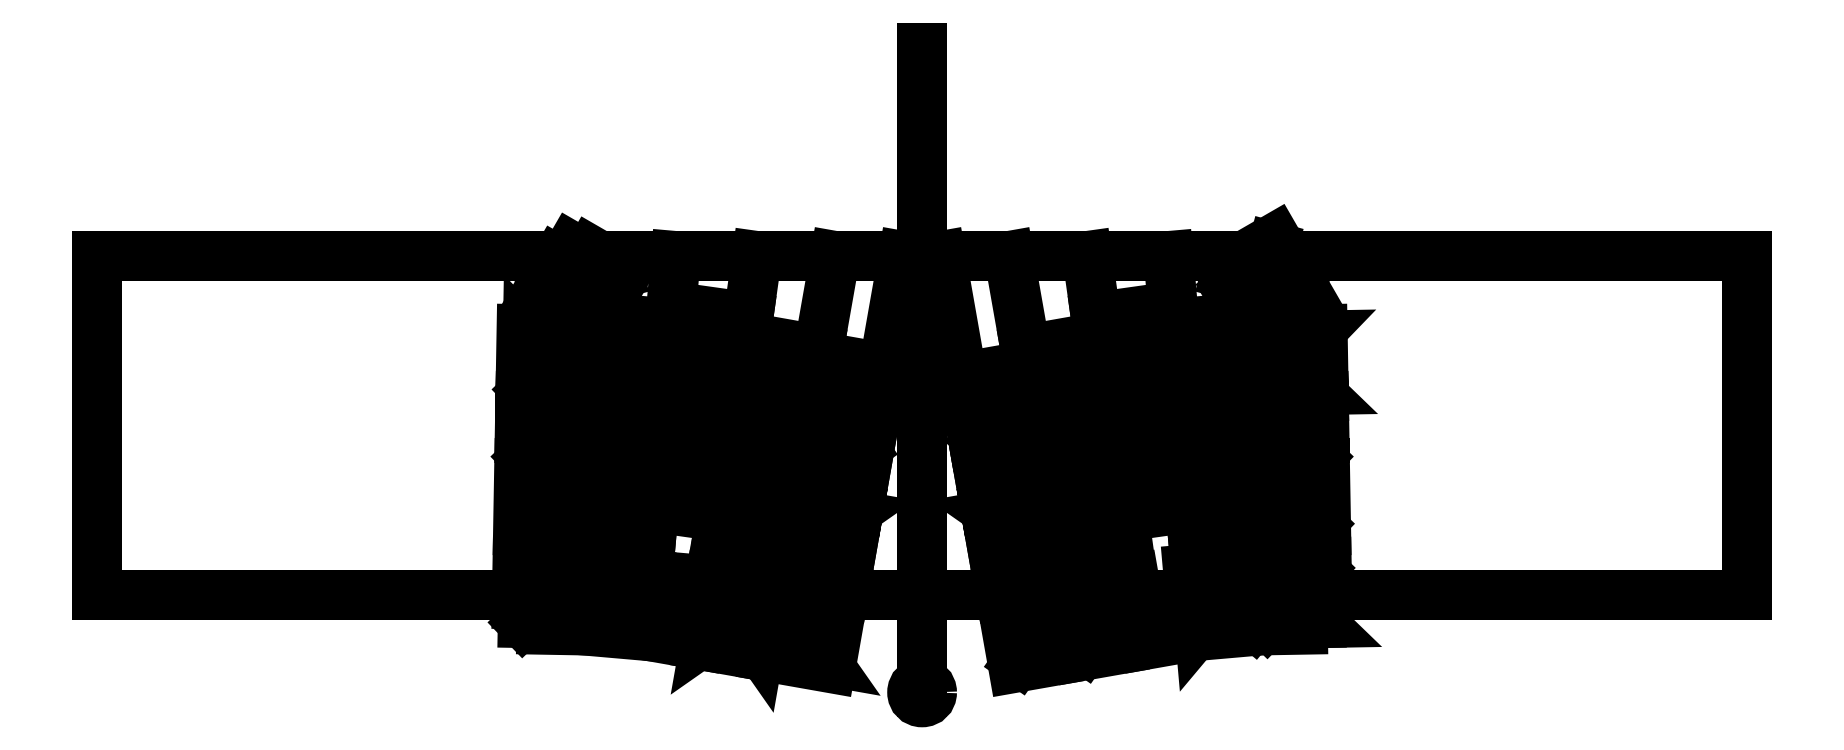
<metadata>
{"format":"dxf","ext":"dxf","renderer":"ezdxf+matplotlib","layout":"modelspace","background":"white","min_lineweight":24,"dpi":150}
</metadata>
<code>
0
SECTION
2
ENTITIES
0
LINE
8
0
10
208.8
20
85.47
30
0
11
208.8
21
-0.3233
31
0
0
LWPOLYLINE
8
0
90
8
70
1
43
0
10
13.1
20
38.08
10
16.05
20
21.34
10
32.79
20
24.29
10
35.74
20
7.553
10
19
20
4.601
10
16.05
20
21.34
10
32.79
20
24.29
10
29.84
20
41.04
0
LWPOLYLINE
8
0
90
8
70
1
43
0
10
83.74
20
36.03
10
82.26
20
52.96
10
65.33
20
51.48
10
82.26
20
52.96
10
80.78
20
69.9
10
63.84
20
68.41
10
65.33
20
51.48
10
66.81
20
34.54
0
LWPOLYLINE
8
0
90
3
70
1
43
0
10
61.82
20
53.71
10
50.08
20
38.12
10
63.74
20
40.04
0
LWPOLYLINE
8
0
90
4
70
1
43
0
10
80.81
20
51.23
10
68.26
20
36.28
10
67.06
20
50.02
10
82.01
20
37.48
0
LINE
8
0
10
69.86
20
-0.3233
30
0
11
62.35
21
85.47
31
0
0
LINE
8
0
10
53.87
20
-0.3233
30
0
11
41.81
21
85.47
31
0
0
LWPOLYLINE
8
0
90
4
70
1
43
0
10
46.99
20
32.49
10
44.59
20
46.08
10
31
20
43.68
10
33.4
20
30.09
0
LWPOLYLINE
8
0
90
3
70
1
43
0
10
28.05
20
60.42
10
30.44
20
46.83
10
41.64
20
62.82
0
LWPOLYLINE
8
0
90
12
70
1
43
0
10
102
20
32.97
10
101.7
20
49.97
10
84.69
20
49.67
10
84.39
20
66.67
10
101.4
20
66.96
10
101.7
20
49.97
10
84.69
20
49.67
10
84.99
20
32.67
10
102
20
32.97
10
102.3
20
15.97
10
85.28
20
15.67
10
84.99
20
32.67
0
LWPOLYLINE
8
0
90
4
70
1
43
0
10
46.35
20
53.15
10
48.72
20
36.32
10
65.55
20
38.68
10
63.19
20
55.52
0
LINE
8
0
10
37.13
20
-0.3233
30
0
11
22.01
21
85.47
31
0
0
LINE
8
0
10
48.16
20
51.79
30
0
11
50.08
21
38.12
31
0
0
LWPOLYLINE
8
0
90
3
70
1
43
0
10
14.95
20
36.79
10
17.35
20
23.2
10
30.94
20
25.59
0
LINE
8
0
10
19.87
20
-0.3233
30
0
11
4.743
21
85.47
31
0
0
LWPOLYLINE
8
0
90
8
70
1
43
0
10
48.84
20
31.19
10
45.89
20
47.93
10
29.15
20
44.98
10
26.19
20
61.72
10
42.93
20
64.67
10
45.89
20
47.93
10
29.15
20
44.98
10
32.1
20
28.24
0
LINE
8
0
10
85.56
20
-0.3233
30
0
11
84.07
21
85.47
31
0
0
LWPOLYLINE
8
0
90
3
70
1
43
0
10
100.1
20
48.34
10
86.56
20
34.3
10
100.4
20
34.54
0
LINE
8
0
10
28.54
20
39.18
30
0
11
17.35
21
23.2
31
0
0
LWPOLYLINE
8
0
90
3
70
1
43
0
10
54.77
20
-11.64
10
52.37
20
1.955
10
38.78
20
-0.4418
0
LWPOLYLINE
8
0
90
3
70
1
43
0
10
79.32
20
68.16
10
66.78
20
53.21
10
80.53
20
54.41
0
LINE
8
0
10
86.32
20
48.1
30
0
11
100.4
21
34.54
31
0
0
LINE
8
0
10
86.32
20
48.1
30
0
11
86.56
21
34.3
31
0
0
LWPOLYLINE
8
0
90
4
70
1
43
0
10
74.7
20
81.53
10
83.2
20
66.81
10
97.93
20
75.31
10
89.43
20
90.03
0
LWPOLYLINE
8
0
90
4
70
1
43
0
10
76.89
20
80.95
10
83.79
20
69
10
95.74
20
75.9
10
88.84
20
87.85
0
LINE
8
0
10
48.16
20
51.79
30
0
11
63.74
21
40.04
31
0
0
LINE
8
0
10
-1.917e-12
20
85.47
30
0
11
208.8
21
85.47
31
0
0
LWPOLYLINE
8
0
90
4
70
1
43
0
10
51.79
20
14.45
10
48.84
20
31.19
10
32.1
20
28.24
10
35.05
20
11.49
0
LWPOLYLINE
8
0
90
4
70
1
43
0
10
56.62
20
-12.93
10
53.67
20
3.808
10
36.93
20
0.8561
10
39.88
20
-15.89
0
LINE
8
0
10
52.37
20
1.955
30
0
11
41.17
21
-14.03
31
0
0
LINE
8
0
10
41.17
20
-14.03
30
0
11
54.77
21
-11.64
31
0
0
LINE
8
0
10
50.52
20
34.95
30
0
11
52.45
21
21.29
31
0
0
LWPOLYLINE
8
0
90
3
70
1
43
0
10
49.94
20
15.74
10
47.54
20
29.33
10
33.95
20
26.94
0
LINE
8
0
10
38.78
20
-0.4418
30
0
11
41.17
21
-14.03
31
0
0
LINE
8
0
10
7.2e-15
20
-0.3233
30
0
11
208.8
21
-0.3233
31
0
0
LWPOLYLINE
8
0
90
4
70
1
43
0
10
48.72
20
36.32
10
51.08
20
19.48
10
67.92
20
21.85
10
65.55
20
38.68
0
LINE
8
0
10
31
20
43.68
30
0
11
46.99
21
32.49
31
0
0
LINE
8
0
10
44.59
20
46.08
30
0
11
33.4
21
30.09
31
0
0
LINE
8
0
10
47.54
20
29.33
30
0
11
36.35
21
13.35
31
0
0
LWPOLYLINE
8
0
90
3
70
1
43
0
10
86.86
20
17.3
10
100.7
20
17.54
10
100.4
20
31.34
0
LWPOLYLINE
8
0
90
3
70
1
43
0
10
68.54
20
33.09
10
83.49
20
20.54
10
69.74
20
19.34
0
LINE
8
0
10
30.44
20
46.83
30
0
11
44.03
21
49.23
31
0
0
LINE
8
0
10
36.35
20
13.35
30
0
11
49.94
21
15.74
31
0
0
LINE
8
0
10
68.26
20
36.28
30
0
11
82.01
21
37.48
31
0
0
LINE
8
0
10
28.05
20
60.42
30
0
11
44.03
21
49.23
31
0
0
LWPOLYLINE
8
0
90
4
70
1
43
0
10
85.22
20
19.09
10
83.74
20
36.03
10
66.81
20
34.54
10
68.29
20
17.61
0
LINE
8
0
10
83.49
20
20.54
30
0
11
82.29
21
34.29
31
0
0
LINE
8
0
10
86.61
20
31.1
30
0
11
86.86
21
17.3
31
0
0
LWPOLYLINE
8
0
90
4
70
1
43
0
10
39.88
20
-15.89
10
36.93
20
0.8561
10
20.18
20
-2.096
10
23.14
20
-18.84
0
LINE
8
0
10
86.61
20
31.1
30
0
11
100.7
21
17.54
31
0
0
LINE
8
0
10
100.4
20
31.34
30
0
11
86.61
21
31.1
31
0
0
LWPOLYLINE
8
0
90
3
70
1
43
0
10
64.19
20
36.88
10
52.45
20
21.29
10
66.11
20
23.21
0
LINE
8
0
10
82.29
20
34.29
30
0
11
69.74
21
19.34
31
0
0
LINE
8
0
10
82.29
20
34.29
30
0
11
68.54
21
33.09
31
0
0
LWPOLYLINE
8
0
90
4
70
1
43
0
10
85.72
20
-9.307
10
84.24
20
7.628
10
67.3
20
6.147
10
68.78
20
-10.79
0
LWPOLYLINE
8
0
90
3
70
1
43
0
10
22.04
20
-3.394
10
24.43
20
-16.98
10
38.02
20
-14.59
0
LWPOLYLINE
8
0
90
3
70
1
43
0
10
82.78
20
5.895
10
69.04
20
4.692
10
70.24
20
-9.055
0
LWPOLYLINE
8
0
90
3
70
1
43
0
10
33.89
20
8.851
10
31.49
20
22.44
10
17.9
20
20.04
0
LINE
8
0
10
31.49
20
22.44
30
0
11
20.3
21
6.454
31
0
0
LINE
8
0
10
83.99
20
-7.852
30
0
11
82.78
21
5.895
31
0
0
CIRCLE
8
0
10
-4.338e-16
20
-25
30
0
40
2.5
210
0
220
0
230
1
0
LINE
8
0
10
69.04
20
4.692
30
0
11
83.99
21
-7.852
31
0
0
LINE
8
0
10
35.63
20
-0.9975
30
0
11
24.43
21
-16.98
31
0
0
LINE
8
0
10
33.95
20
26.94
30
0
11
36.35
21
13.35
31
0
0
LINE
8
0
10
70.24
20
-9.055
30
0
11
83.99
21
-7.852
31
0
0
LINE
8
0
10
0
20
0
30
0
11
-4.338e-16
21
-25
31
0
0
LINE
8
0
10
35.63
20
-0.9975
30
0
11
22.04
21
-3.394
31
0
0
LINE
8
0
10
17.9
20
20.04
30
0
11
20.3
21
6.454
31
0
0
LINE
8
0
10
20.3
20
6.454
30
0
11
33.89
21
8.851
31
0
0
LINE
8
0
10
56.62
20
-12.93
30
0
11
68.78
21
-10.79
31
0
0
LINE
8
0
10
38.02
20
-14.59
30
0
11
35.63
21
-0.9975
31
0
0
LINE
8
0
10
50.52
20
34.95
30
0
11
66.11
21
23.21
31
0
0
LINE
8
0
10
64.19
20
36.88
30
0
11
50.52
21
34.95
31
0
0
LWPOLYLINE
8
0
90
3
70
1
43
0
10
59.46
20
70.54
10
47.71
20
54.96
10
61.38
20
56.88
0
LINE
8
0
10
61.82
20
53.71
30
0
11
48.16
21
51.79
31
0
0
LWPOLYLINE
8
0
90
4
70
1
43
0
10
46.35
20
53.15
10
63.19
20
55.52
10
60.82
20
72.35
10
43.99
20
69.99
0
LINE
8
0
10
65.58
20
66.96
30
0
11
66.78
21
53.21
31
0
0
LINE
8
0
10
45.79
20
68.62
30
0
11
61.38
21
56.88
31
0
0
LINE
8
0
10
59.46
20
70.54
30
0
11
45.79
21
68.62
31
0
0
LINE
8
0
10
44.03
20
49.23
30
0
11
41.64
21
62.82
31
0
0
LINE
8
0
10
45.79
20
68.62
30
0
11
47.71
21
54.96
31
0
0
LWPOLYLINE
8
0
90
4
70
1
43
0
10
86.02
20
65.09
10
100.1
20
51.54
10
86.26
20
51.3
10
99.82
20
65.34
0
LWPOLYLINE
8
0
90
4
70
1
43
0
10
29.84
20
41.04
10
26.89
20
57.78
10
10.15
20
54.83
10
13.1
20
38.08
0
LWPOLYLINE
8
0
90
3
70
1
43
0
10
25.59
20
55.92
10
12
20
53.53
10
27.99
20
42.33
0
LINE
8
0
10
28.54
20
39.18
30
0
11
14.95
21
36.79
31
0
0
LINE
8
0
10
86.02
20
65.09
30
0
11
86.26
21
51.3
31
0
0
LINE
8
0
10
88.84
20
87.85
30
0
11
83.79
21
69
31
0
0
LINE
8
0
10
12
20
53.53
30
0
11
14.4
21
39.94
31
0
0
LINE
8
0
10
100.1
20
51.54
30
0
11
99.82
21
65.34
31
0
0
LINE
8
0
10
100.1
20
48.34
30
0
11
86.32
21
48.1
31
0
0
LINE
8
0
10
14.4
20
39.94
30
0
11
27.99
21
42.33
31
0
0
LINE
8
0
10
80.81
20
51.23
30
0
11
67.06
21
50.02
31
0
0
LINE
8
0
10
79.32
20
68.16
30
0
11
65.58
21
66.96
31
0
0
LINE
8
0
10
25.59
20
55.92
30
0
11
14.4
21
39.94
31
0
0
LINE
8
0
10
65.58
20
66.96
30
0
11
80.53
21
54.41
31
0
0
LINE
8
0
10
76.89
20
80.95
30
0
11
95.74
21
75.9
31
0
0
LINE
8
0
10
30.94
20
25.59
30
0
11
28.54
21
39.18
31
0
0
LWPOLYLINE
8
0
90
3
70
1
43
0
10
87.29
20
-7.679
10
101.1
20
-7.438
10
87.05
20
6.119
0
LWPOLYLINE
8
0
90
4
70
1
43
0
10
102.7
20
-9.01
10
102.4
20
7.987
10
85.42
20
7.691
10
85.72
20
-9.307
0
LINE
8
0
10
101.1
20
-7.438
30
0
11
100.8
21
6.36
31
0
0
LINE
8
0
10
100.8
20
6.36
30
0
11
87.29
21
-7.679
31
0
0
LINE
8
0
10
100.8
20
6.36
30
0
11
87.05
21
6.119
31
0
0
LINE
8
0
10
86.32
20
78.42
30
0
11
86.52
21
66.7
31
0
0
LINE
8
0
10
7.2e-15
20
-0.3233
30
0
11
-1.917e-12
21
85.47
31
0
0
LWPOLYLINE
8
0
90
3
70
1
43
0
10
-87.29
20
-7.679
10
-101.1
20
-7.438
10
-100.8
20
6.36
0
LWPOLYLINE
8
0
90
4
70
1
43
0
10
-67.3
20
6.147
10
-68.78
20
-10.79
10
-85.72
20
-9.307
10
-84.24
20
7.628
0
LWPOLYLINE
8
0
90
4
70
1
43
0
10
-102.7
20
-9.01
10
-102.4
20
7.987
10
-85.42
20
7.691
10
-85.72
20
-9.307
0
LWPOLYLINE
8
0
90
3
70
1
43
0
10
-86.26
20
51.3
10
-100.1
20
51.54
10
-99.82
20
65.34
0
LINE
8
0
10
7.2e-15
20
-0.3233
30
0
11
-208.8
21
-0.3233
31
0
0
LINE
8
0
10
-86.02
20
65.09
30
0
11
-100.1
21
51.54
31
0
0
LWPOLYLINE
8
0
90
12
70
1
43
0
10
-51.08
20
19.48
10
-67.92
20
21.85
10
-65.55
20
38.68
10
-48.72
20
36.32
10
-46.35
20
53.15
10
-63.19
20
55.52
10
-60.82
20
72.35
10
-43.99
20
69.99
10
-46.35
20
53.15
10
-63.19
20
55.52
10
-65.55
20
38.68
10
-48.72
20
36.32
0
LWPOLYLINE
8
0
90
4
70
1
43
0
10
-50.52
20
34.95
10
-66.11
20
23.21
10
-64.19
20
36.88
10
-52.45
20
21.29
0
LINE
8
0
10
-64.19
20
36.88
30
0
11
-50.52
21
34.95
31
0
0
LINE
8
0
10
-50.08
20
38.12
30
0
11
-63.74
21
40.04
31
0
0
LWPOLYLINE
8
0
90
12
70
1
43
0
10
-26.89
20
57.78
10
-10.15
20
54.83
10
-13.1
20
38.08
10
-16.05
20
21.34
10
-32.79
20
24.29
10
-35.74
20
7.553
10
-19
20
4.601
10
-16.05
20
21.34
10
-32.79
20
24.29
10
-29.84
20
41.04
10
-13.1
20
38.08
10
-29.84
20
41.04
0
LWPOLYLINE
8
0
90
3
70
1
43
0
10
-65.58
20
66.96
10
-66.78
20
53.21
10
-79.32
20
68.16
0
LWPOLYLINE
8
0
90
3
70
1
43
0
10
-47.71
20
54.96
10
-61.38
20
56.88
10
-45.79
20
68.62
0
LWPOLYLINE
8
0
90
4
70
1
43
0
10
-65.33
20
51.48
10
-82.26
20
52.96
10
-80.78
20
69.9
10
-63.84
20
68.41
0
LWPOLYLINE
8
0
90
12
70
1
43
0
10
-42.93
20
64.67
10
-26.19
20
61.72
10
-29.15
20
44.98
10
-45.89
20
47.93
10
-48.84
20
31.19
10
-32.1
20
28.24
10
-48.84
20
31.19
10
-51.79
20
14.45
10
-35.05
20
11.49
10
-32.1
20
28.24
10
-29.15
20
44.98
10
-45.89
20
47.93
0
LINE
8
0
10
-25.59
20
55.92
30
0
11
-12
21
53.53
31
0
0
LWPOLYLINE
8
0
90
3
70
1
43
0
10
-44.03
20
49.23
10
-41.64
20
62.82
10
-28.05
20
60.42
0
LWPOLYLINE
8
0
90
3
70
1
43
0
10
-47.54
20
29.33
10
-33.95
20
26.94
10
-49.94
20
15.74
0
LWPOLYLINE
8
0
90
8
70
1
43
0
10
-102
20
32.97
10
-101.7
20
49.97
10
-84.69
20
49.67
10
-101.7
20
49.97
10
-101.4
20
66.96
10
-84.39
20
66.67
10
-84.69
20
49.67
10
-84.99
20
32.67
0
LINE
8
0
10
-44.59
20
46.08
30
0
11
-33.4
21
30.09
31
0
0
LWPOLYLINE
8
0
90
3
70
1
43
0
10
-67.06
20
50.02
10
-68.26
20
36.28
10
-82.01
20
37.48
0
LWPOLYLINE
8
0
90
8
70
1
43
0
10
-65.33
20
51.48
10
-66.81
20
34.54
10
-83.74
20
36.03
10
-85.22
20
19.09
10
-68.29
20
17.61
10
-66.81
20
34.54
10
-83.74
20
36.03
10
-82.26
20
52.96
0
LINE
8
0
10
-37.13
20
-0.3233
30
0
11
-22.01
21
85.47
31
0
0
LINE
8
0
10
-87.05
20
6.119
30
0
11
-87.29
21
-7.679
31
0
0
LINE
8
0
10
-69.04
20
4.692
30
0
11
-70.24
21
-9.055
31
0
0
LWPOLYLINE
8
0
90
4
70
1
43
0
10
-70.24
20
-9.055
10
-83.99
20
-7.852
10
-69.04
20
4.692
10
-82.78
20
5.895
0
LINE
8
0
10
-83.99
20
-7.852
30
0
11
-82.78
21
5.895
31
0
0
LINE
8
0
10
-87.05
20
6.119
30
0
11
-101.1
21
-7.438
31
0
0
LINE
8
0
10
-56.62
20
-12.93
30
0
11
-68.78
21
-10.79
31
0
0
LINE
8
0
10
-99.82
20
65.34
30
0
11
-86.02
21
65.09
31
0
0
LINE
8
0
10
-66.78
20
53.21
30
0
11
-80.53
21
54.41
31
0
0
LWPOLYLINE
8
0
90
3
70
1
43
0
10
-31
20
43.68
10
-46.99
20
32.49
10
-44.59
20
46.08
0
LINE
8
0
10
-33.4
20
30.09
30
0
11
-46.99
21
32.49
31
0
0
LWPOLYLINE
8
0
90
3
70
1
43
0
10
-48.16
20
51.79
10
-63.74
20
40.04
10
-61.82
20
53.71
0
LWPOLYLINE
8
0
90
4
70
1
43
0
10
-12
20
53.53
10
-14.4
20
39.94
10
-25.59
20
55.92
10
-27.99
20
42.33
0
LINE
8
0
10
-61.38
20
56.88
30
0
11
-59.46
21
70.54
31
0
0
LINE
8
0
10
-80.81
20
51.23
30
0
11
-67.06
21
50.02
31
0
0
LINE
8
0
10
-59.46
20
70.54
30
0
11
-47.71
21
54.96
31
0
0
LINE
8
0
10
-48.16
20
51.79
30
0
11
-50.08
21
38.12
31
0
0
LWPOLYLINE
8
0
90
3
70
1
43
0
10
-38.02
20
-14.59
10
-35.63
20
-0.9975
10
-24.43
20
-16.98
0
LINE
8
0
10
-52.45
20
21.29
30
0
11
-66.11
21
23.21
31
0
0
LINE
8
0
10
-65.58
20
66.96
30
0
11
-80.53
21
54.41
31
0
0
LINE
8
0
10
-59.46
20
70.54
30
0
11
-45.79
21
68.62
31
0
0
LINE
8
0
10
-31
20
43.68
30
0
11
-33.4
21
30.09
31
0
0
LWPOLYLINE
8
0
90
4
70
1
43
0
10
-28.54
20
39.18
10
-14.95
20
36.79
10
-17.35
20
23.2
10
-30.94
20
25.59
0
LINE
8
0
10
-53.87
20
-0.3233
30
0
11
-41.81
21
85.47
31
0
0
LINE
8
0
10
-85.56
20
-0.3233
30
0
11
-84.07
21
85.47
31
0
0
LINE
8
0
10
-14.4
20
39.94
30
0
11
-27.99
21
42.33
31
0
0
LINE
8
0
10
-30.44
20
46.83
30
0
11
-44.03
21
49.23
31
0
0
LINE
8
0
10
-80.81
20
51.23
30
0
11
-68.26
21
36.28
31
0
0
LINE
8
0
10
-28.54
20
39.18
30
0
11
-17.35
21
23.2
31
0
0
LINE
8
0
10
-14.95
20
36.79
30
0
11
-30.94
21
25.59
31
0
0
LINE
8
0
10
-69.86
20
-0.3233
30
0
11
-62.35
21
85.47
31
0
0
LWPOLYLINE
8
0
90
3
70
1
43
0
10
-31.49
20
22.44
10
-17.9
20
20.04
10
-33.89
20
8.851
0
LINE
8
0
10
-1.917e-12
20
85.47
30
0
11
-208.8
21
85.47
31
0
0
LINE
8
0
10
-208.8
20
85.47
30
0
11
-208.8
21
-0.3233
31
0
0
LWPOLYLINE
8
0
90
4
70
1
43
0
10
-89.43
20
90.03
10
-74.7
20
81.53
10
-83.2
20
66.81
10
-97.93
20
75.31
0
LWPOLYLINE
8
0
90
3
70
1
43
0
10
-88.84
20
87.85
10
-83.79
20
69
10
-95.74
20
75.9
0
LINE
8
0
10
-17.9
20
20.04
30
0
11
-20.3
21
6.454
31
0
0
LINE
8
0
10
-86.02
20
65.09
30
0
11
-86.26
21
51.3
31
0
0
LINE
8
0
10
-80.53
20
54.41
30
0
11
-79.32
21
68.16
31
0
0
LINE
8
0
10
-33.95
20
26.94
30
0
11
-36.35
21
13.35
31
0
0
LINE
8
0
10
-35.63
20
-0.9975
30
0
11
-22.04
21
-3.394
31
0
0
LINE
8
0
10
-36.35
20
13.35
30
0
11
-49.94
21
15.74
31
0
0
LWPOLYLINE
8
0
90
4
70
1
43
0
10
-38.78
20
-0.4418
10
-41.17
20
-14.03
10
-52.37
20
1.955
10
-54.77
20
-11.64
0
LWPOLYLINE
8
0
90
4
70
1
43
0
10
-39.88
20
-15.89
10
-56.62
20
-12.93
10
-53.67
20
3.808
10
-36.93
20
0.8561
0
LINE
8
0
10
-61.82
20
53.71
30
0
11
-50.08
21
38.12
31
0
0
LINE
8
0
10
-28.05
20
60.42
30
0
11
-30.44
21
46.83
31
0
0
LINE
8
0
10
-19.87
20
-0.3233
30
0
11
-4.743
21
85.47
31
0
0
LINE
8
0
10
-22.04
20
-3.394
30
0
11
-38.02
21
-14.59
31
0
0
LINE
8
0
10
-82.01
20
37.48
30
0
11
-80.81
21
51.23
31
0
0
LWPOLYLINE
8
0
90
4
70
1
43
0
10
-36.93
20
0.8561
10
-20.18
20
-2.096
10
-23.14
20
-18.84
10
-39.88
20
-15.89
0
LINE
8
0
10
-41.64
20
62.82
30
0
11
-30.44
21
46.83
31
0
0
LINE
8
0
10
-41.17
20
-14.03
30
0
11
-54.77
21
-11.64
31
0
0
LINE
8
0
10
-20.3
20
6.454
30
0
11
-33.89
21
8.851
31
0
0
LINE
8
0
10
-22.04
20
-3.394
30
0
11
-24.43
21
-16.98
31
0
0
LINE
8
0
10
-52.37
20
1.955
30
0
11
-38.78
21
-0.4418
31
0
0
LINE
8
0
10
-47.54
20
29.33
30
0
11
-36.35
21
13.35
31
0
0
LINE
8
0
10
-76.89
20
80.95
30
0
11
-95.74
21
75.9
31
0
0
LINE
8
0
10
-76.89
20
80.95
30
0
11
-83.79
21
69
31
0
0
LINE
8
0
10
-86.32
20
78.42
30
0
11
-86.52
21
66.7
31
0
0
LINE
8
0
10
-31.49
20
22.44
30
0
11
-20.3
21
6.454
31
0
0
LINE
8
0
10
-88.84
20
87.85
30
0
11
-76.89
21
80.95
31
0
0
LWPOLYLINE
8
0
90
4
70
1
43
0
10
-85.28
20
15.67
10
-102.3
20
15.97
10
-102
20
32.97
10
-84.99
20
32.67
0
LWPOLYLINE
8
0
90
4
70
1
43
0
10
-86.61
20
31.1
10
-100.7
20
17.54
10
-100.4
20
31.34
10
-86.86
20
17.3
0
LWPOLYLINE
8
0
90
3
70
1
43
0
10
-68.54
20
33.09
10
-83.49
20
20.54
10
-82.29
20
34.29
0
LINE
8
0
10
-86.86
20
17.3
30
0
11
-100.7
21
17.54
31
0
0
LINE
8
0
10
-100.1
20
48.34
30
0
11
-86.32
21
48.1
31
0
0
LWPOLYLINE
8
0
90
3
70
1
43
0
10
-86.56
20
34.3
10
-100.4
20
34.54
10
-100.1
20
48.34
0
LINE
8
0
10
-86.32
20
48.1
30
0
11
-86.56
21
34.3
31
0
0
LINE
8
0
10
-86.32
20
48.1
30
0
11
-100.4
21
34.54
31
0
0
LINE
8
0
10
-82.29
20
34.29
30
0
11
-69.74
21
19.34
31
0
0
LINE
8
0
10
-68.54
20
33.09
30
0
11
-69.74
21
19.34
31
0
0
LINE
8
0
10
-100.4
20
31.34
30
0
11
-86.61
21
31.1
31
0
0
LINE
8
0
10
-100.8
20
6.36
30
0
11
-87.05
21
6.119
31
0
0
LINE
8
0
10
-69.74
20
19.34
30
0
11
-83.49
21
20.54
31
0
0
LINE
8
0
10
-1.917e-12
20
85.47
30
0
11
-3.1e-12
21
138.2
31
0
0
ENDSEC
0
EOF

</code>
